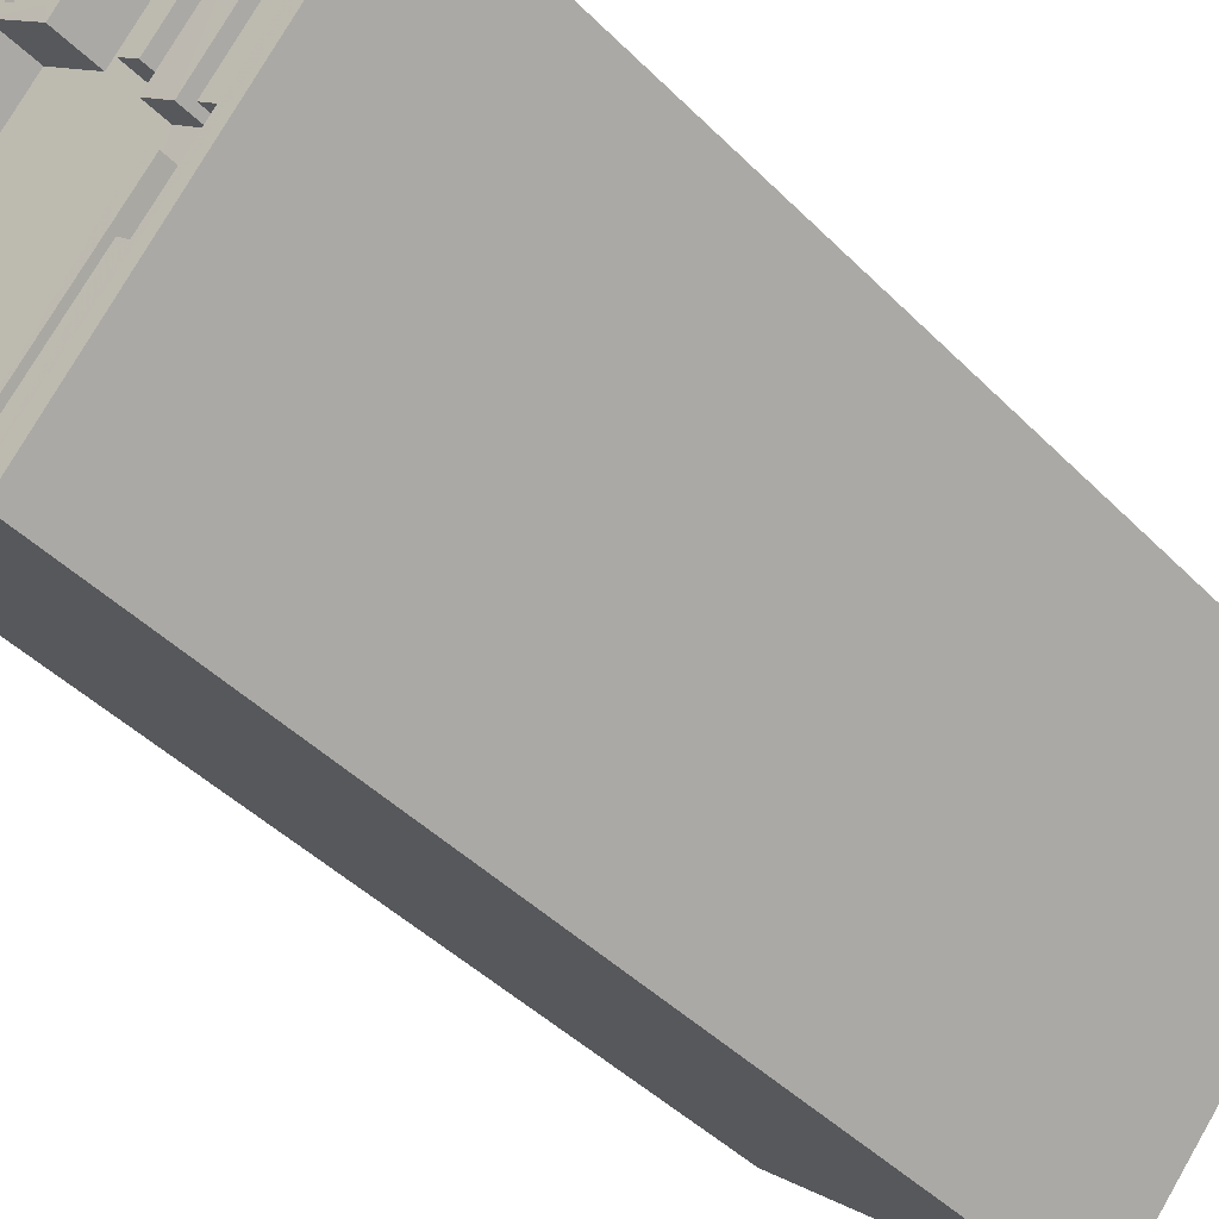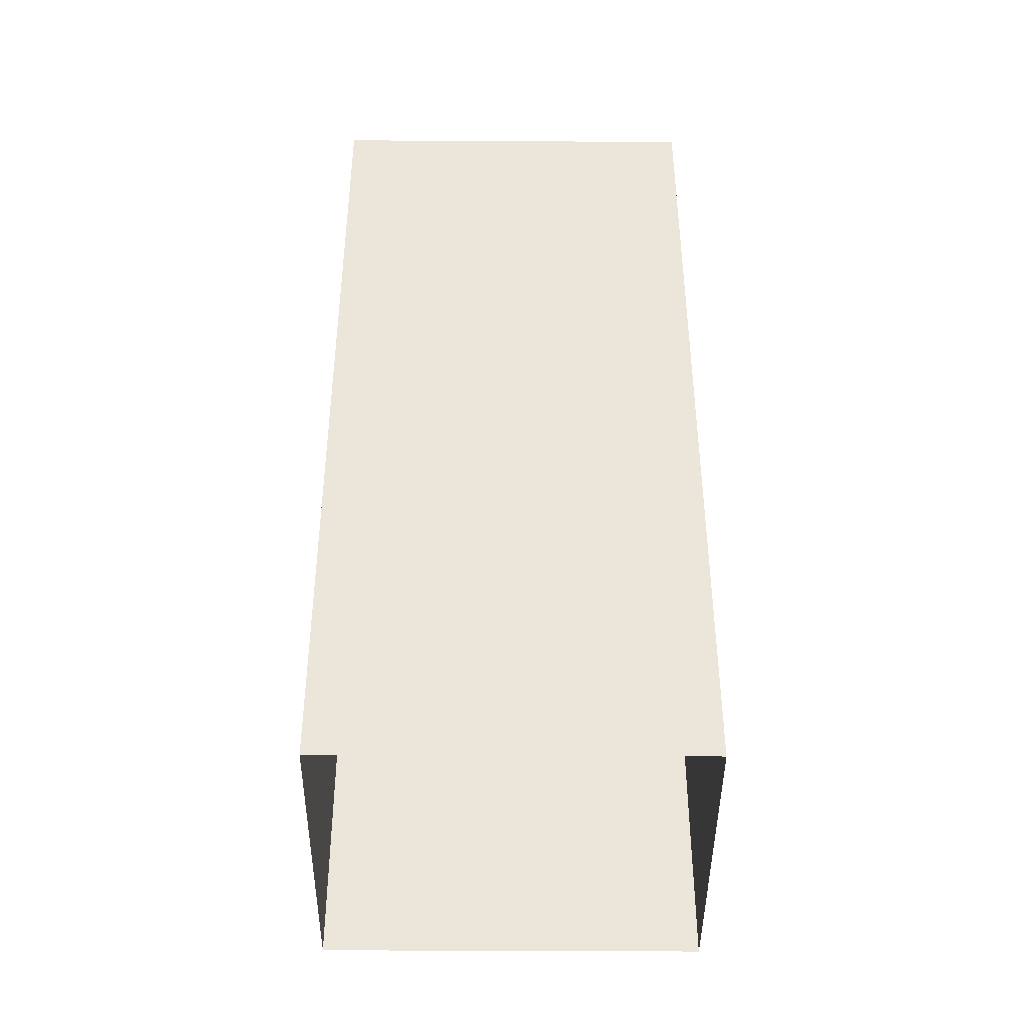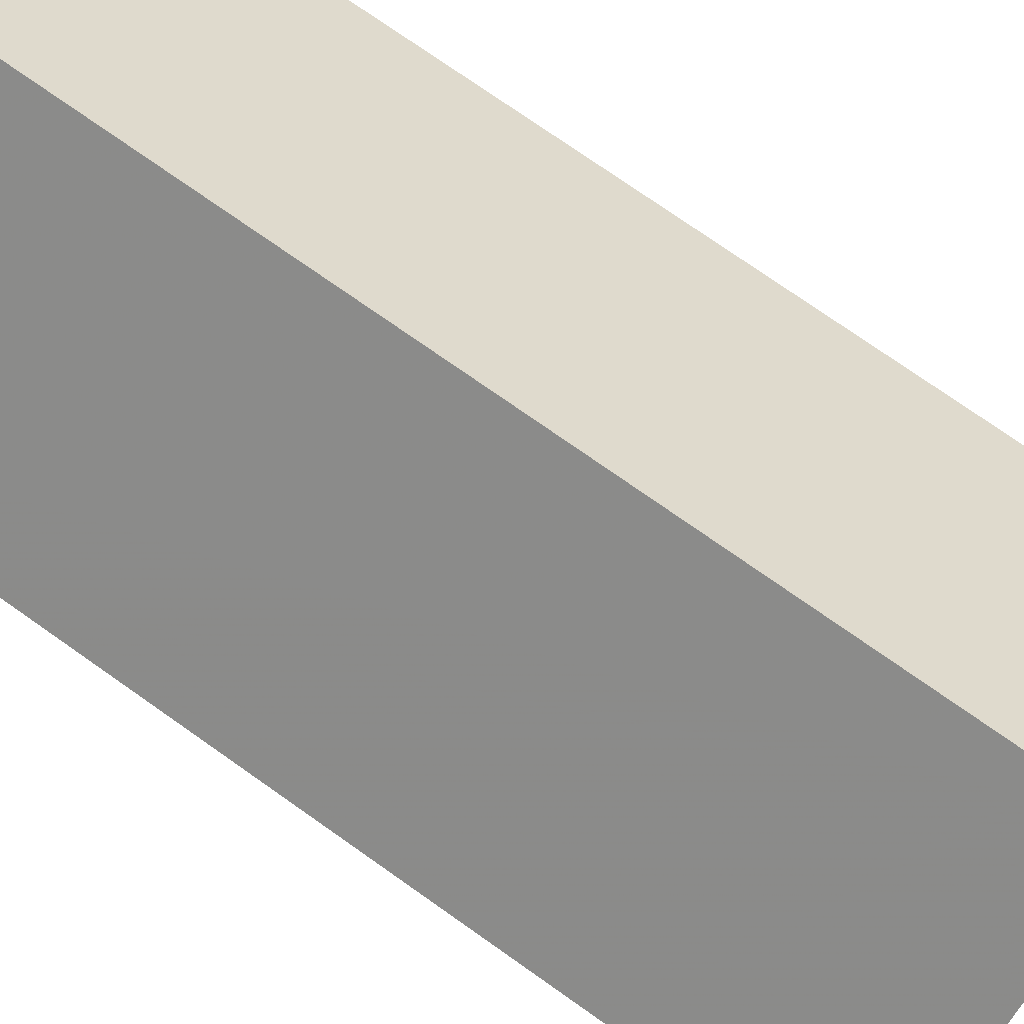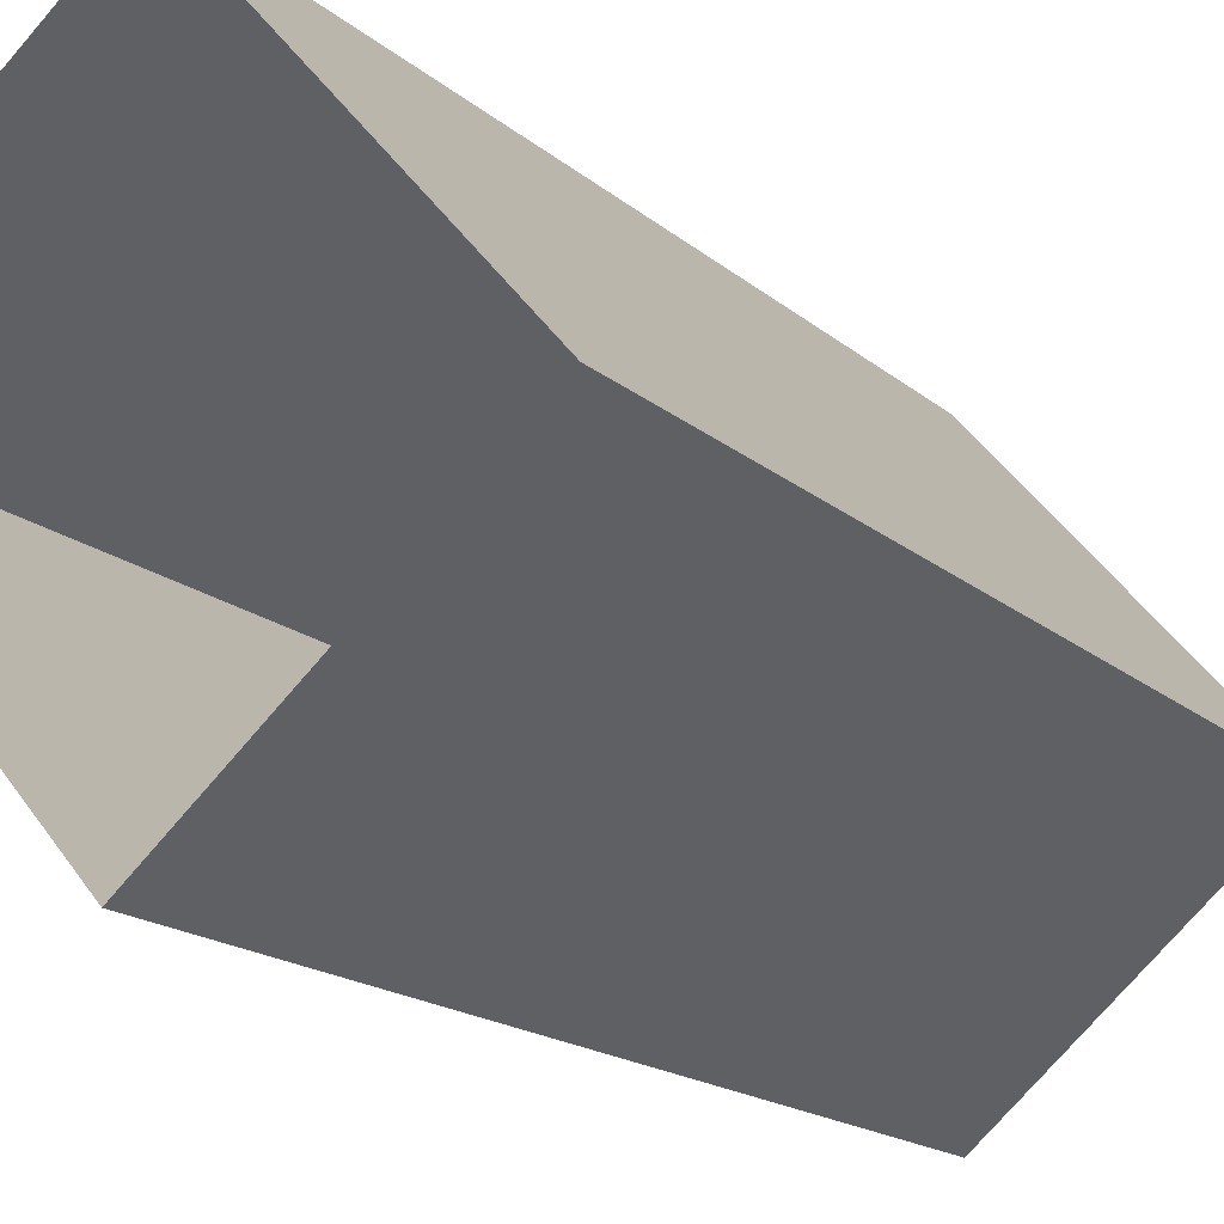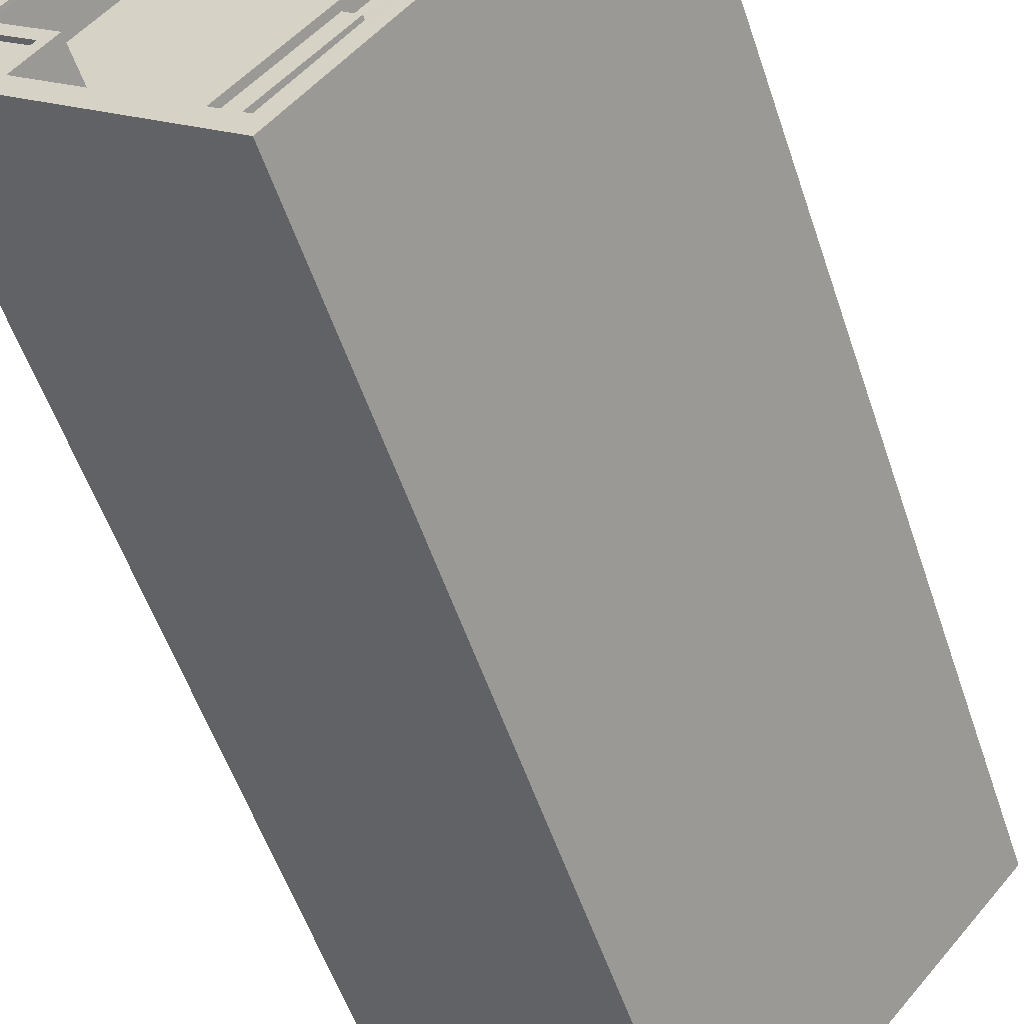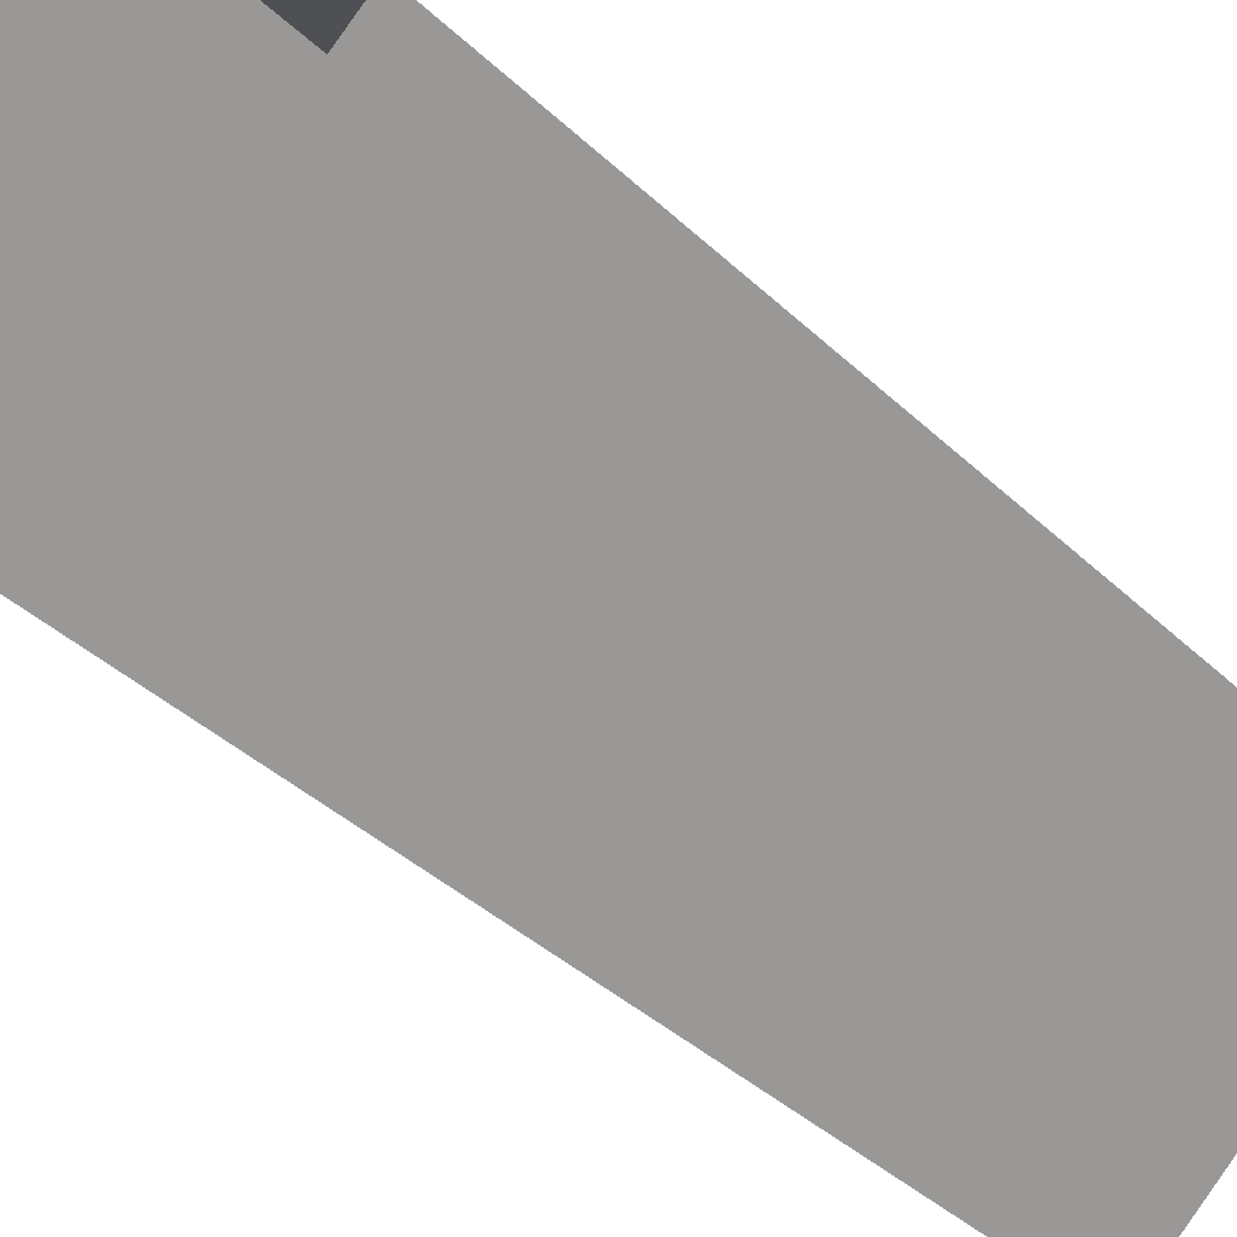
<metadata>
{"format":"obj","ext":"obj","renderer":"f3d","projection":"perspective","resolution":1024,"background":"white","views":[{"elev":-42.3,"azim":39.9,"up":"+Y"},{"elev":-43.0,"azim":-131.0,"up":"+Z"},{"elev":75.8,"azim":125.1,"up":"+Y"},{"elev":-16.2,"azim":-149.5,"up":"+Y"},{"elev":-54.4,"azim":18.3,"up":"+Y"},{"elev":-39.6,"azim":-139.1,"up":"+Y"}]}
</metadata>
<code>
v -6352 -3.642e+04 3.85
v -6325 -3.642e+04 3.846
v -6338 -3.643e+04 3.844
v -6339 -3.641e+04 3.852
v -6339 -3.643e+04 50.4
v -6334 -3.642e+04 50.4
v -6335 -3.642e+04 50.4
v -6340 -3.643e+04 50.4
v -6341 -3.643e+04 49.69
v -6340 -3.643e+04 49.69
v -6336 -3.642e+04 49.69
v -6335 -3.642e+04 49.69
v -6333 -3.642e+04 49.69
v -6332 -3.642e+04 49.69
v -6339 -3.643e+04 49.69
v -6334 -3.642e+04 49.69
v -6339 -3.643e+04 49.69
v -6341 -3.643e+04 49.69
v -6342 -3.643e+04 49.69
v -6340 -3.643e+04 49.69
v -6341 -3.643e+04 49.69
v -6341 -3.643e+04 49.69
v -6337 -3.642e+04 49.69
v -6334 -3.642e+04 49.69
v -6328 -3.642e+04 49.69
v -6328 -3.642e+04 49.69
v -6330 -3.642e+04 49.69
v -6330 -3.641e+04 49.69
v -6333 -3.642e+04 49.69
v -6331 -3.641e+04 49.69
v -6342 -3.643e+04 49.69
v -6335 -3.642e+04 49.69
v -6334 -3.642e+04 49.69
v -6344 -3.643e+04 49.69
v -6343 -3.643e+04 49.69
v -6336 -3.642e+04 49.69
v -6336 -3.642e+04 49.69
v -6332 -3.641e+04 49.69
v -6333 -3.641e+04 49.69
v -6332 -3.641e+04 49.69
v -6336 -3.642e+04 49.69
v -6342 -3.641e+04 49.69
v -6349 -3.642e+04 49.69
v -6339 -3.641e+04 49.69
v -6334 -3.641e+04 49.69
v -6336 -3.641e+04 49.69
v -6346 -3.642e+04 49.69
v -6347 -3.642e+04 49.69
v -6337 -3.642e+04 49.69
v -6338 -3.643e+04 49.68
v -6326 -3.642e+04 49.69
v -6338 -3.641e+04 52.19
v -6339 -3.641e+04 52.19
v -6352 -3.642e+04 52.19
v -6350 -3.642e+04 52.19
v -6325 -3.642e+04 52.19
v -6326 -3.642e+04 52.19
v -6338 -3.643e+04 52.18
v -6338 -3.643e+04 52.18
v -6337 -3.642e+04 50.4
v -6341 -3.643e+04 50.4
v -6341 -3.643e+04 50.4
v -6336 -3.642e+04 50.4
v -6328 -3.642e+04 50.95
v -6330 -3.642e+04 50.95
v -6333 -3.642e+04 50.95
v -6332 -3.642e+04 50.95
v -6342 -3.643e+04 50.4
v -6335 -3.642e+04 50.4
v -6336 -3.642e+04 50.4
v -6343 -3.643e+04 50.4
v -6334 -3.642e+04 50.95
v -6332 -3.641e+04 50.95
v -6336 -3.642e+04 50.95
v -6331 -3.641e+04 50.95
v -6348 -3.642e+04 51.75
v -6347 -3.642e+04 51.75
v -6349 -3.642e+04 51.76
v -6350 -3.642e+04 51.76
v -6346 -3.642e+04 52
v -6347 -3.642e+04 52
v -6347 -3.642e+04 52
v -6348 -3.642e+04 52
v -6349 -3.642e+04 52.01
v -6350 -3.642e+04 52.01
v -6350 -3.642e+04 52.01
v -6349 -3.642e+04 52.01
v -6336 -3.641e+04 51.76
v -6341 -3.641e+04 51.76
v -6339 -3.641e+04 51.76
v -6338 -3.641e+04 51.76
v -6336 -3.641e+04 52.01
v -6336 -3.641e+04 52.01
v -6339 -3.641e+04 52.01
v -6339 -3.641e+04 52.01
v -6342 -3.641e+04 52.01
v -6341 -3.641e+04 52.01
v -6338 -3.641e+04 52.01
v -6338 -3.641e+04 52.01
v -6333 -3.641e+04 51.05
v -6337 -3.642e+04 51.05
v -6336 -3.642e+04 51.05
v -6334 -3.641e+04 51.05
f 1 2 3
f 1 4 2
f 5 6 7
f 8 5 7
f 9 10 11
f 12 13 11
f 13 12 14
f 15 16 17
f 14 16 15
f 10 12 11
f 12 16 14
f 18 19 20
f 20 15 17
f 21 19 22
f 23 24 21
f 25 26 27
f 26 28 27
f 11 13 29
f 24 29 30
f 30 27 28
f 10 20 17
f 29 27 30
f 10 9 18
f 11 29 23
f 23 21 22
f 18 22 19
f 10 18 20
f 23 29 24
f 31 21 32
f 21 24 32
f 24 33 32
f 34 19 35
f 34 36 37
f 37 38 39
f 31 19 21
f 38 30 28
f 39 38 40
f 40 38 28
f 36 32 33
f 36 33 41
f 41 38 37
f 34 35 36
f 35 19 31
f 36 41 37
f 42 43 44
f 45 46 44
f 40 46 45
f 37 47 34
f 34 47 48
f 44 43 47
f 40 45 39
f 49 47 37
f 45 44 49
f 49 44 47
f 20 50 15
f 15 50 14
f 25 14 51
f 25 51 26
f 14 50 51
f 52 53 54
f 55 52 54
f 52 56 53
f 52 57 56
f 58 59 56
f 57 58 56
f 58 54 59
f 58 55 54
f 60 61 62
f 63 60 62
f 64 65 66
f 67 64 66
f 68 69 70
f 71 68 70
f 72 73 74
f 72 75 73
f 76 77 78
f 79 76 78
f 80 81 82
f 82 81 83
f 84 85 86
f 87 81 80
f 84 87 85
f 87 84 81
f 88 89 90
f 88 91 89
f 92 93 94
f 95 92 94
f 95 94 96
f 97 98 99
f 97 99 96
f 94 97 96
f 100 101 102
f 100 103 101
f 12 10 8
f 7 12 8
f 12 7 6
f 16 12 6
f 5 16 6
f 5 17 16
f 10 5 8
f 10 17 5
f 96 52 55
f 99 52 96
f 55 85 87
f 96 87 42
f 42 87 43
f 96 55 87
f 40 92 46
f 98 52 99
f 28 92 40
f 93 91 88
f 93 98 91
f 52 92 57
f 26 57 28
f 51 57 26
f 93 92 52
f 93 52 98
f 57 92 28
f 51 58 57
f 51 50 58
f 34 48 82
f 85 55 86
f 76 79 83
f 79 86 83
f 19 34 82
f 82 55 58
f 20 19 58
f 20 58 50
f 83 55 82
f 86 55 83
f 19 82 58
f 4 56 2
f 4 53 56
f 2 59 3
f 2 56 59
f 59 54 1
f 3 59 1
f 54 53 4
f 1 54 4
f 61 23 22
f 61 60 23
f 63 23 60
f 63 11 23
f 11 63 9
f 9 62 18
f 9 63 62
f 22 62 61
f 22 18 62
f 67 66 13
f 67 13 14
f 66 29 13
f 27 29 66
f 65 27 66
f 27 65 64
f 25 27 64
f 67 25 64
f 67 14 25
f 36 35 71
f 70 36 71
f 36 70 69
f 32 36 69
f 68 32 69
f 68 31 32
f 35 68 71
f 35 31 68
f 72 74 33
f 72 33 24
f 74 41 33
f 38 41 74
f 73 38 74
f 38 73 75
f 30 38 75
f 72 30 75
f 72 24 30
f 81 78 77
f 81 84 78
f 83 81 77
f 76 83 77
f 86 78 84
f 86 79 78
f 82 48 47
f 80 82 47
f 43 87 80
f 47 43 80
f 88 90 94
f 93 88 94
f 94 90 89
f 97 94 89
f 91 97 89
f 91 98 97
f 46 92 95
f 44 46 95
f 95 42 44
f 95 96 42
f 49 102 101
f 49 37 102
f 45 101 103
f 45 49 101
f 45 103 100
f 39 45 100
f 39 100 102
f 37 39 102

</code>
